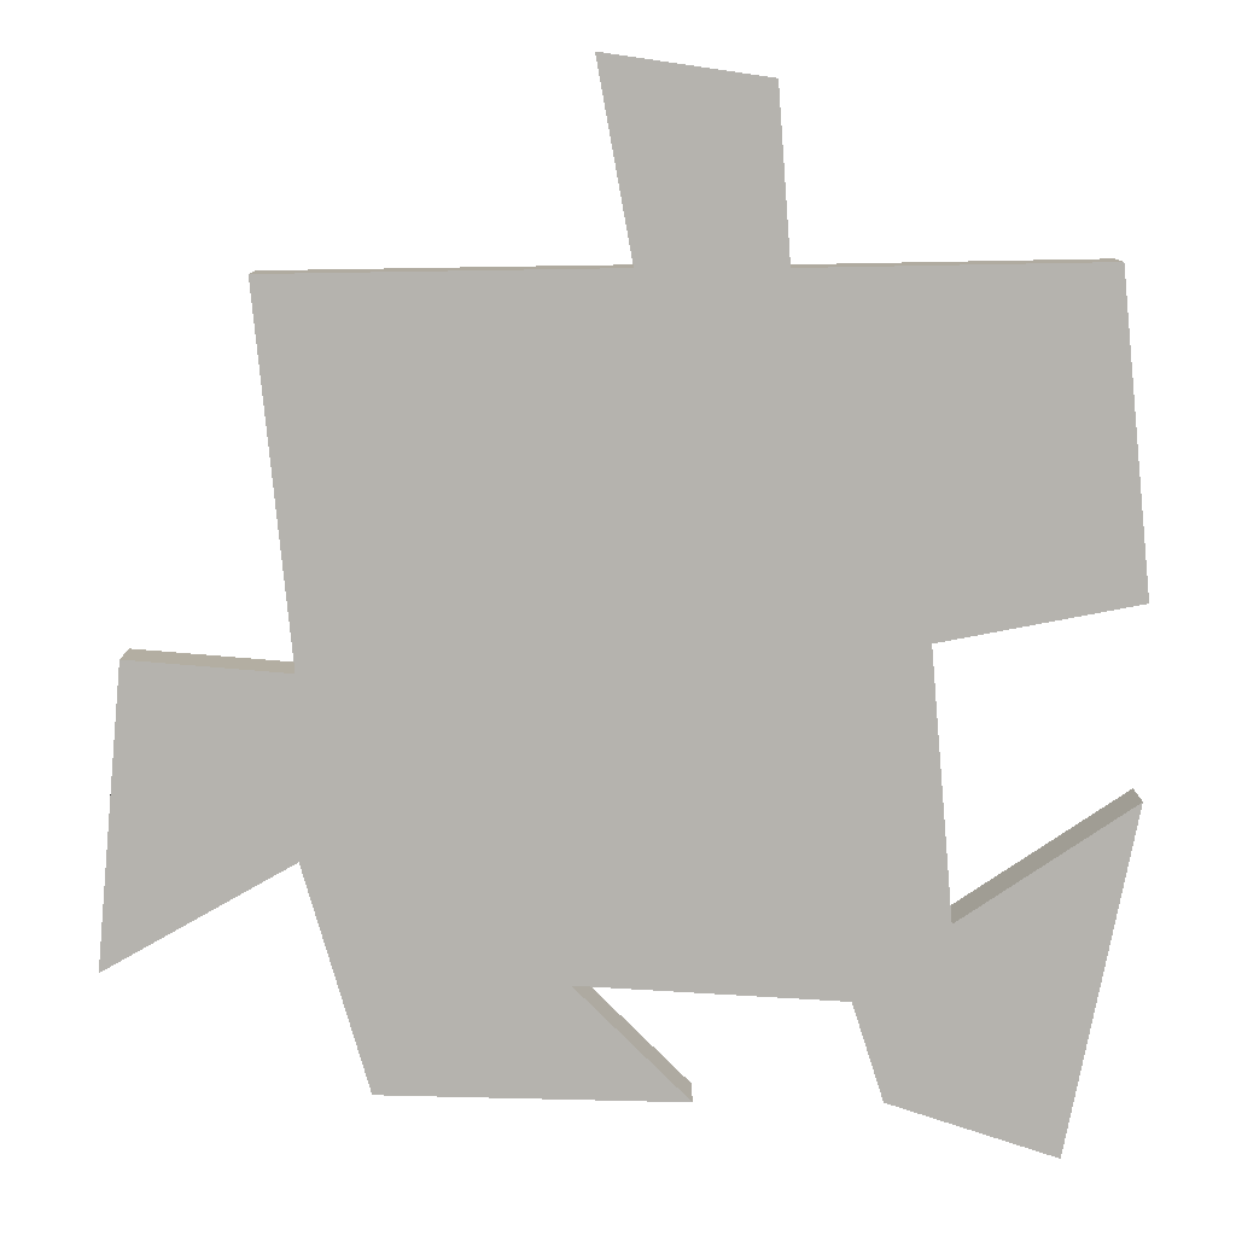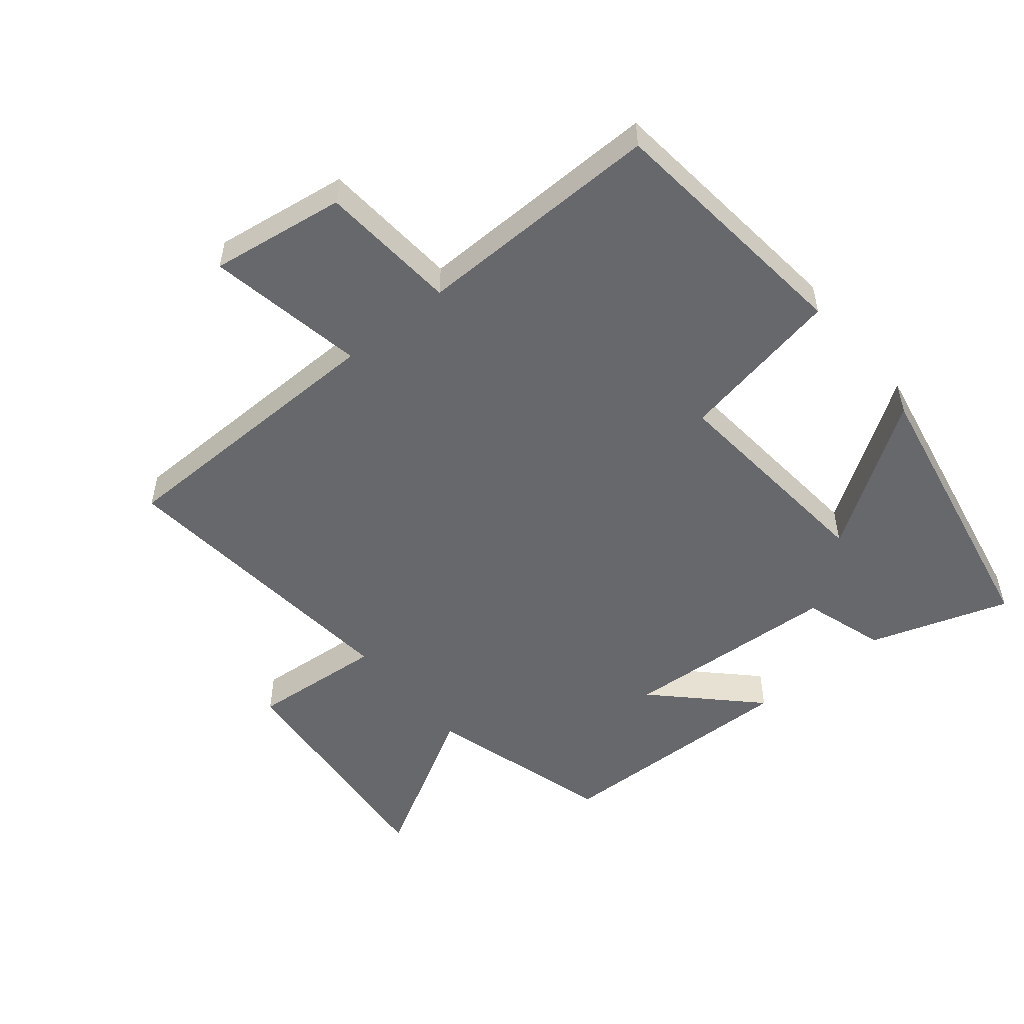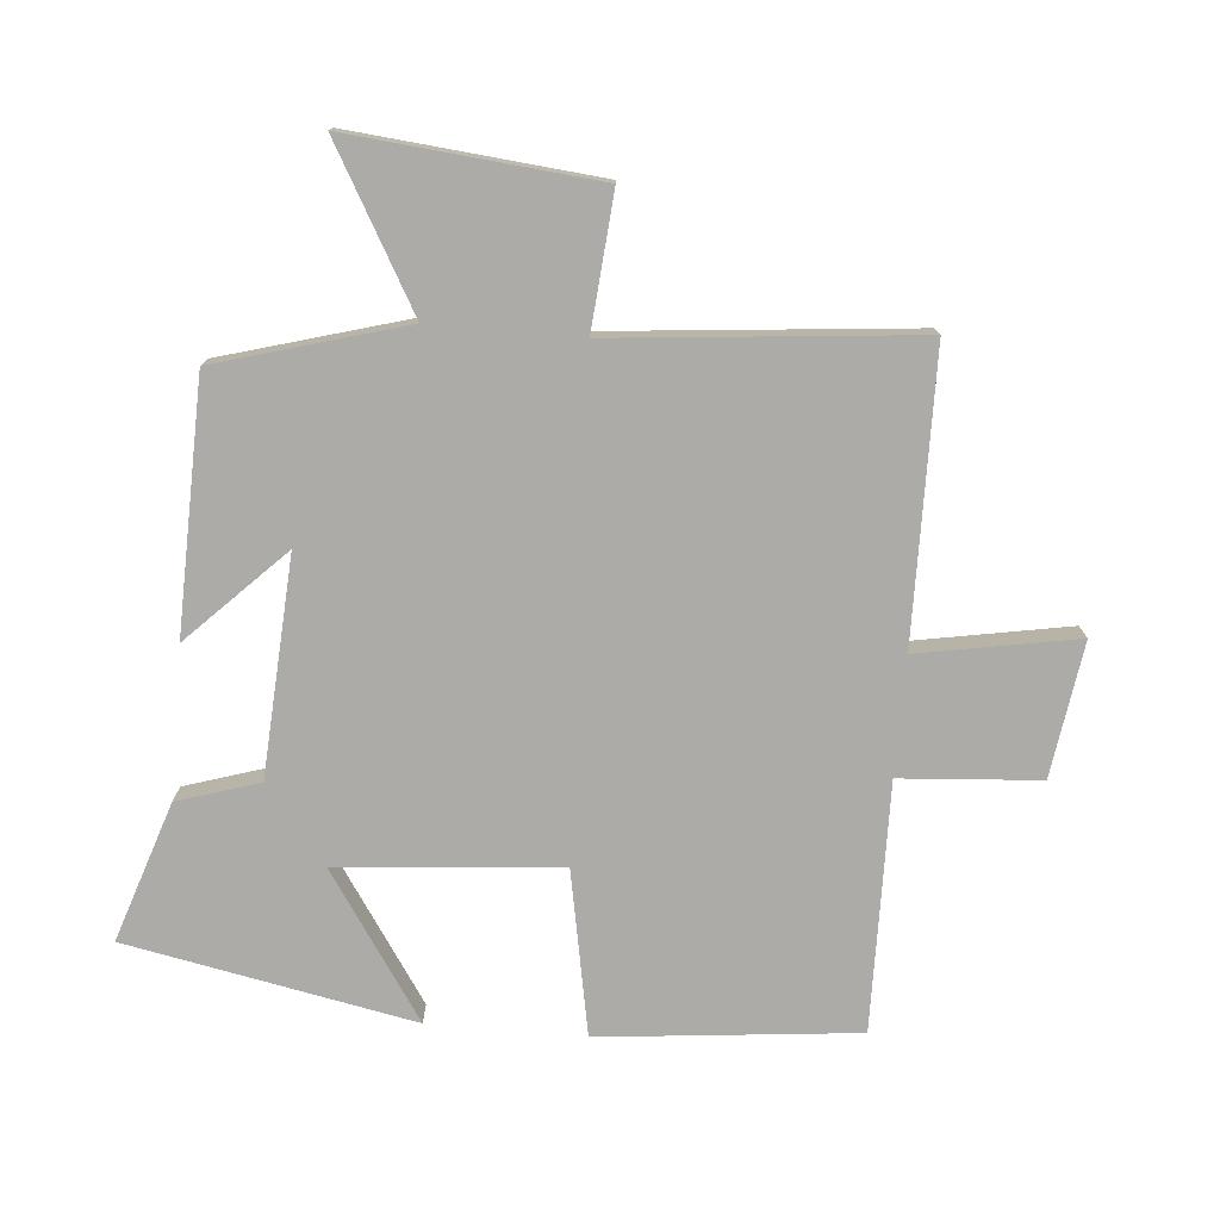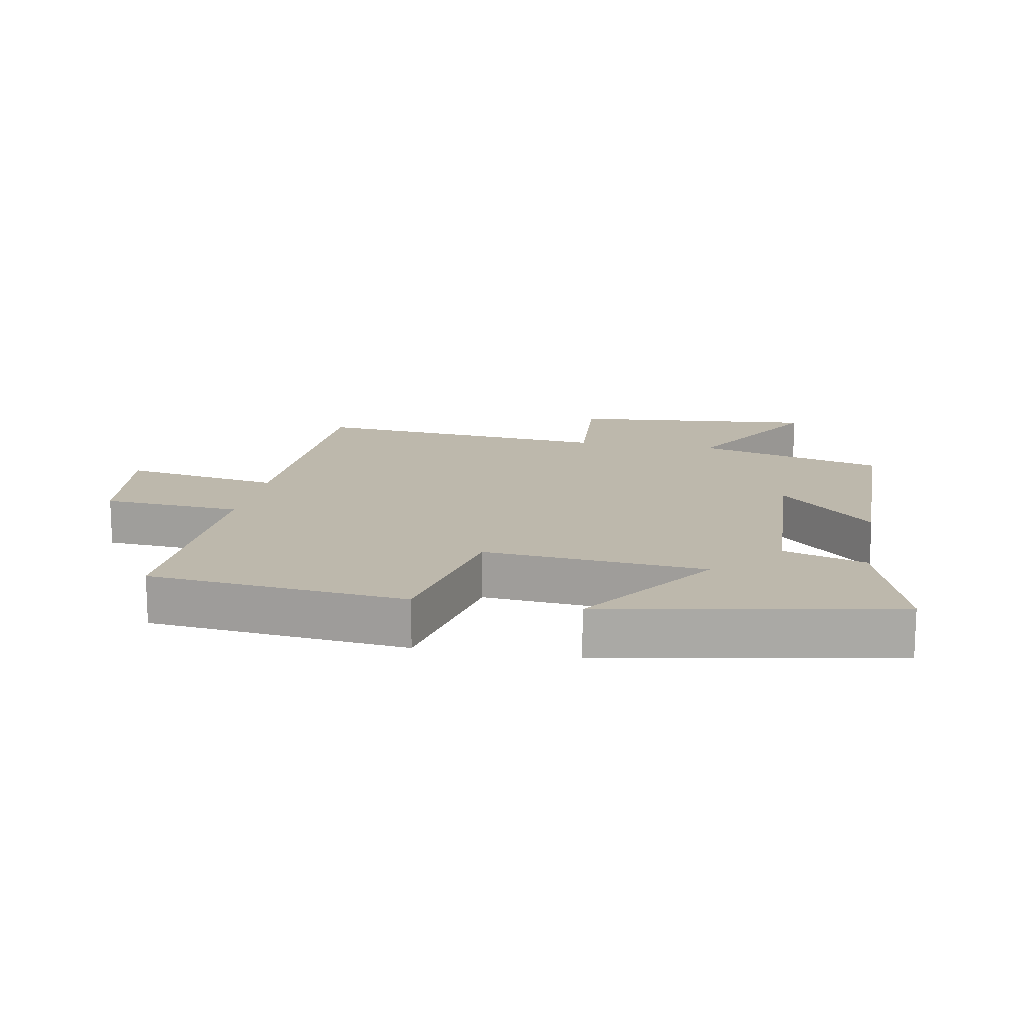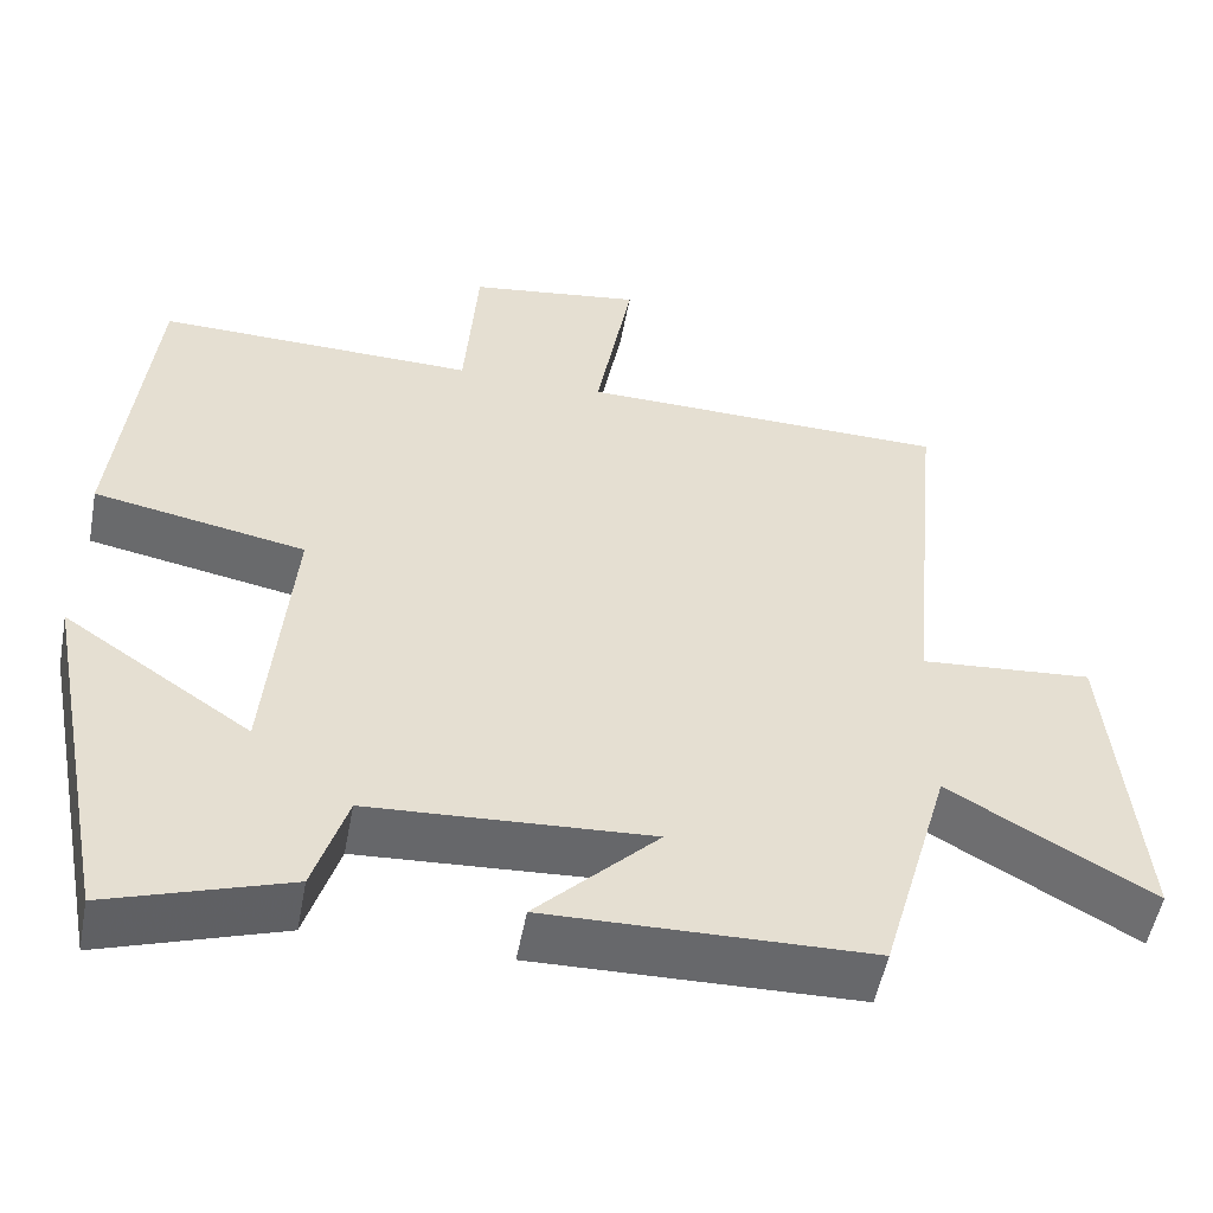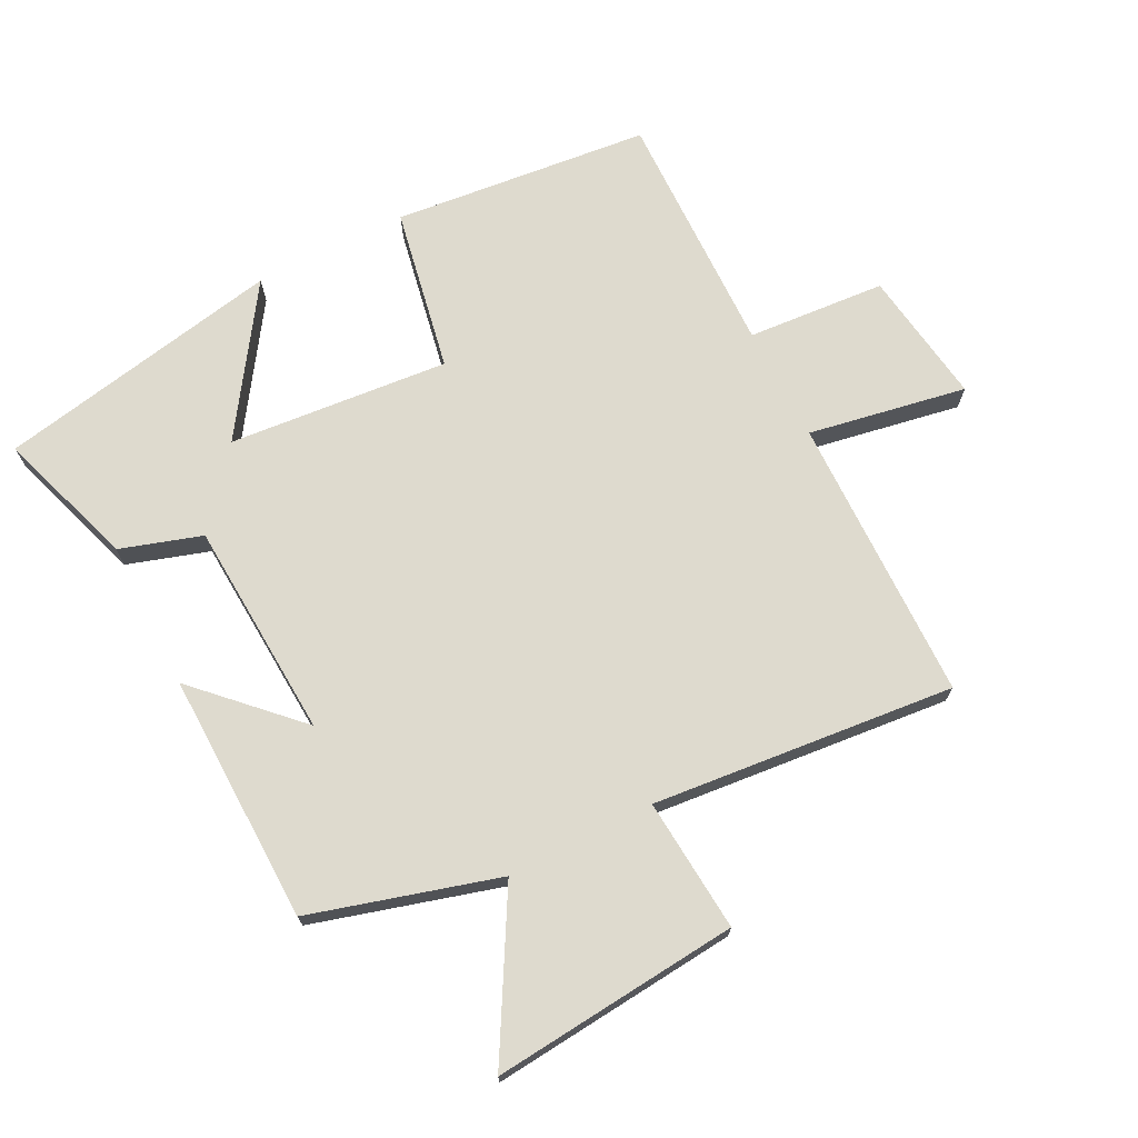
<metadata>
{"format":"obj","ext":"obj","renderer":"f3d","projection":"perspective","resolution":1024,"background":"white","views":[{"elev":10.0,"azim":0.1,"up":"+Z"},{"elev":-52.3,"azim":39.4,"up":"+Y"},{"elev":-76.2,"azim":-95.0,"up":"+Y"},{"elev":14.7,"azim":100.7,"up":"+Y"},{"elev":-52.6,"azim":169.3,"up":"+Z"},{"elev":71.1,"azim":-117.0,"up":"+Y"}]}
</metadata>
<code>
v 0.459 0.07 0.507
v 0.5 0.07 0.11
v 0.247 0.07 0.062
v 0.277 0.07 -0.278
v 0.5 0.07 -0.128
v 0.414 0.07 -0.571
v 0.199 0.07 -0.5
v 0.159 0.07 -0.374
v -0.177 0.07 -0.354
v -0.031 0.07 -0.5
v -0.417 0.07 -0.491
v -0.5 0.07 -0.202
v -0.742 0.07 -0.339
v -0.706 0.07 0.043
v -0.5 0.07 0.026
v -0.545 0.07 0.493
v -0.103 0.07 0.5
v -0.147 0.07 0.744
v 0.061 0.07 0.714
v 0.077 0.07 0.5
v 0.459 0 0.507
v 0.5 0 0.11
v 0.247 0 0.062
v 0.277 0 -0.278
v 0.5 0 -0.128
v 0.414 0 -0.571
v 0.199 0 -0.5
v 0.159 0 -0.374
v -0.177 0 -0.354
v -0.031 0 -0.5
v -0.417 0 -0.491
v -0.5 0 -0.202
v -0.742 0 -0.339
v -0.706 0 0.043
v -0.5 0 0.026
v -0.545 0 0.493
v -0.103 0 0.5
v -0.147 0 0.744
v 0.061 0 0.714
v 0.077 0 0.5
f 17 18 19 20
f 15 16 17 20
f 1 2 3
f 20 1 3
f 15 20 3
f 12 13 14 15
f 12 15 3 4
f 9 10 11 12
f 8 9 12 4
f 6 7 8
f 5 6 8
f 4 5 8
f 40 39 38 37
f 40 37 36 35
f 23 22 21
f 23 21 40
f 23 40 35
f 35 34 33 32
f 24 23 35 32
f 32 31 30 29
f 24 32 29 28
f 28 27 26
f 28 26 25
f 28 25 24
f 1 21 22 2
f 2 22 23 3
f 3 23 24 4
f 4 24 25 5
f 5 25 26 6
f 6 26 27 7
f 7 27 28 8
f 8 28 29 9
f 9 29 30 10
f 10 30 31 11
f 11 31 32 12
f 12 32 33 13
f 13 33 34 14
f 14 34 35 15
f 15 35 36 16
f 16 36 37 17
f 17 37 38 18
f 18 38 39 19
f 19 39 40 20
f 20 40 21 1

</code>
